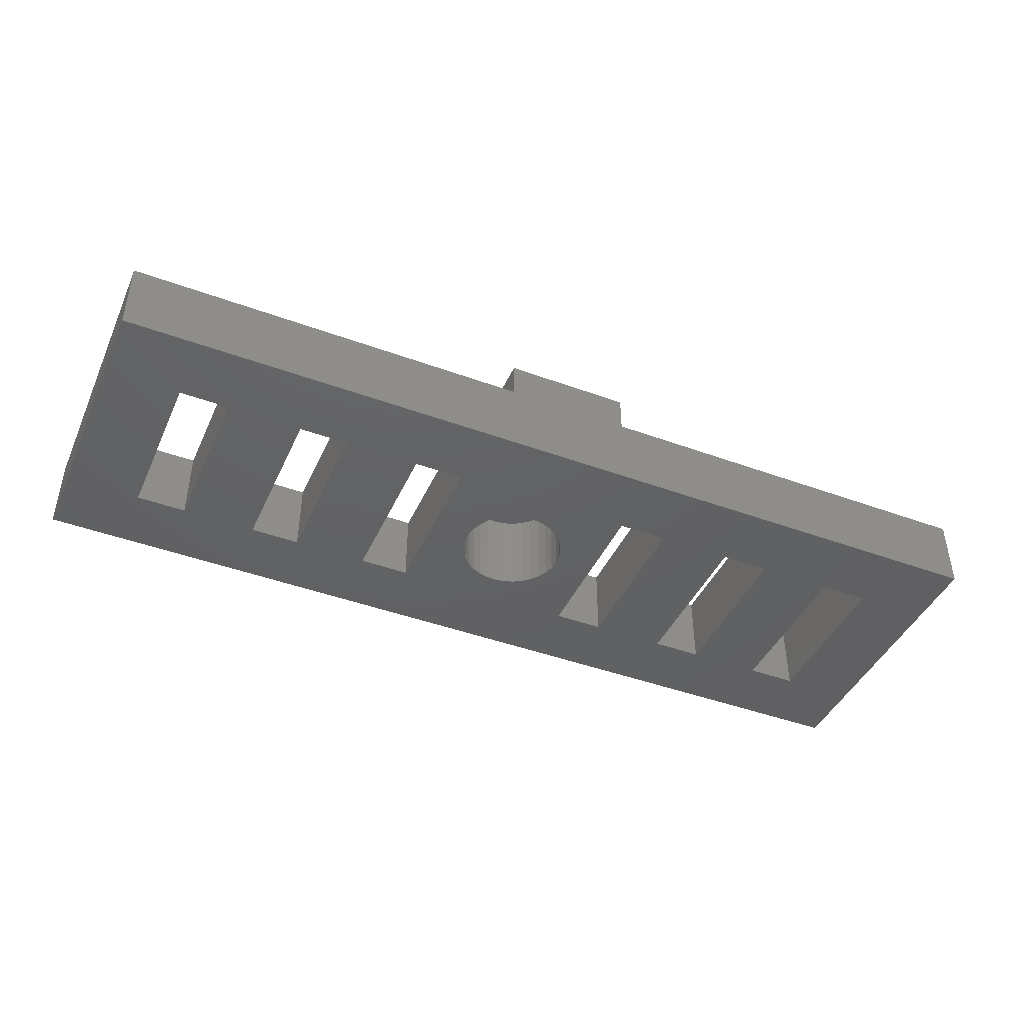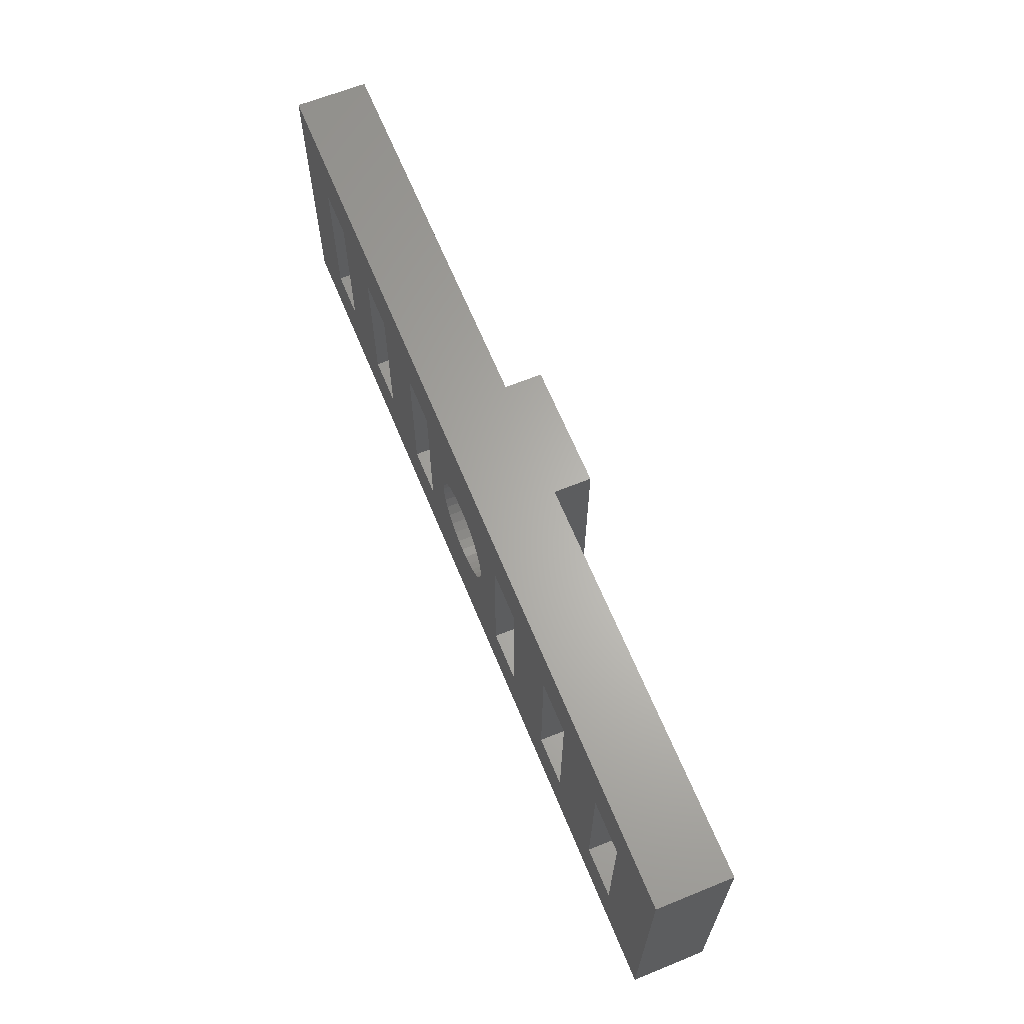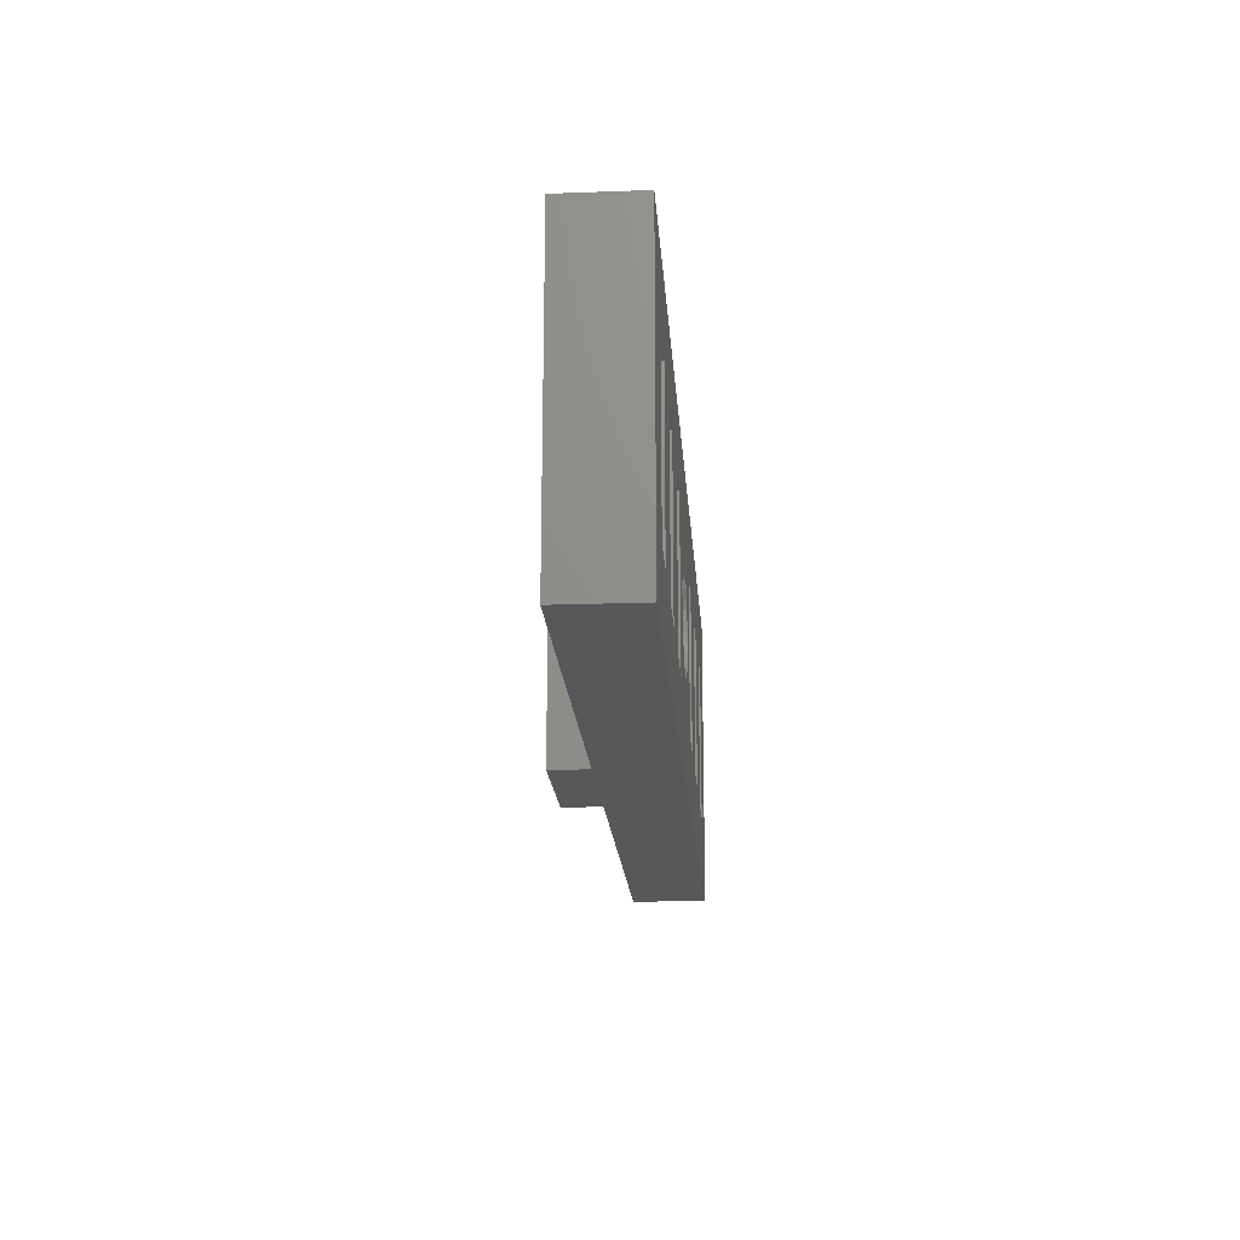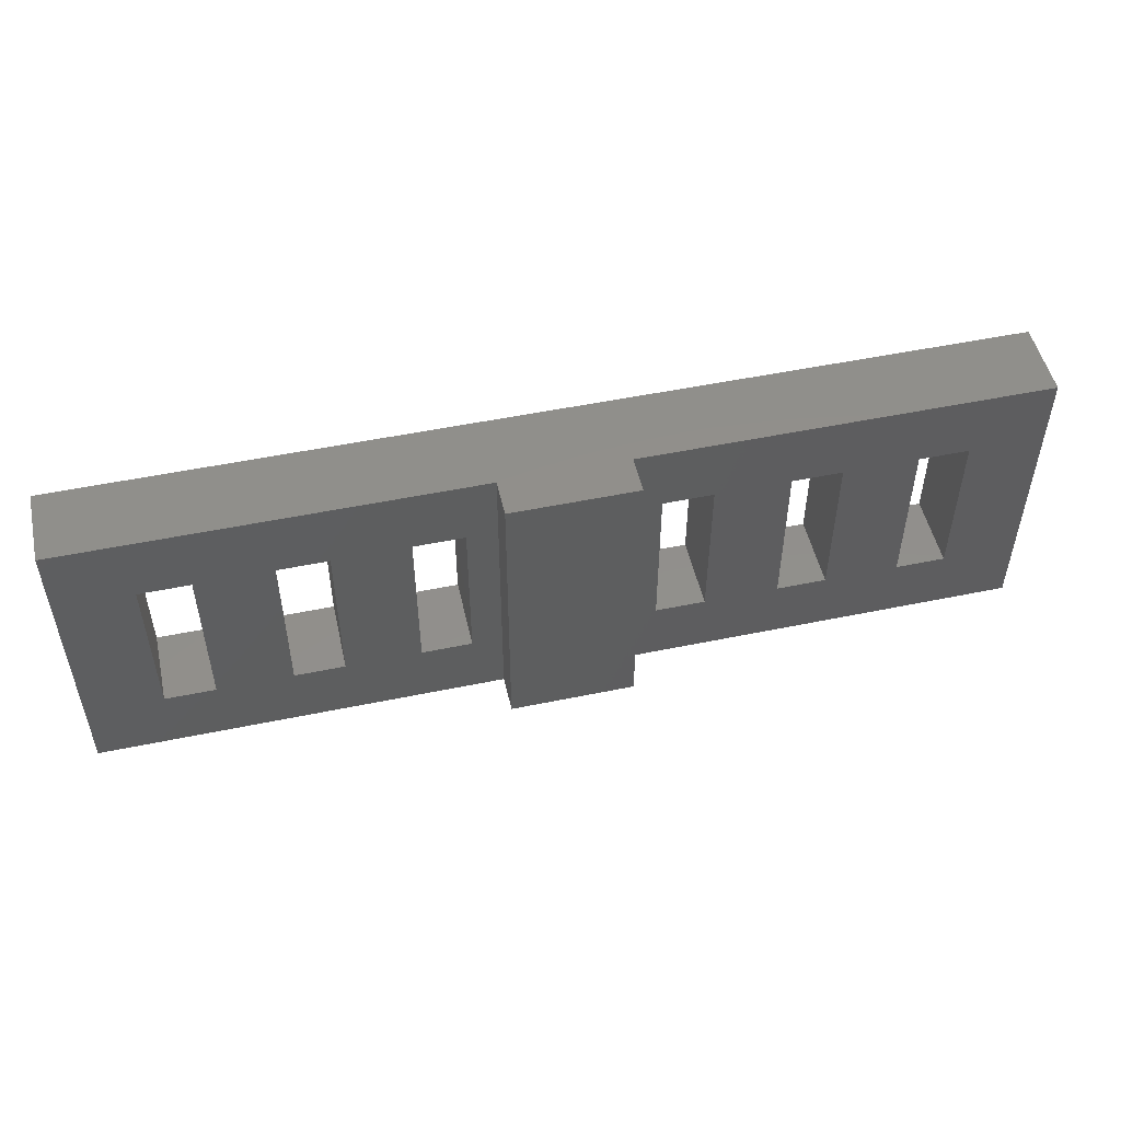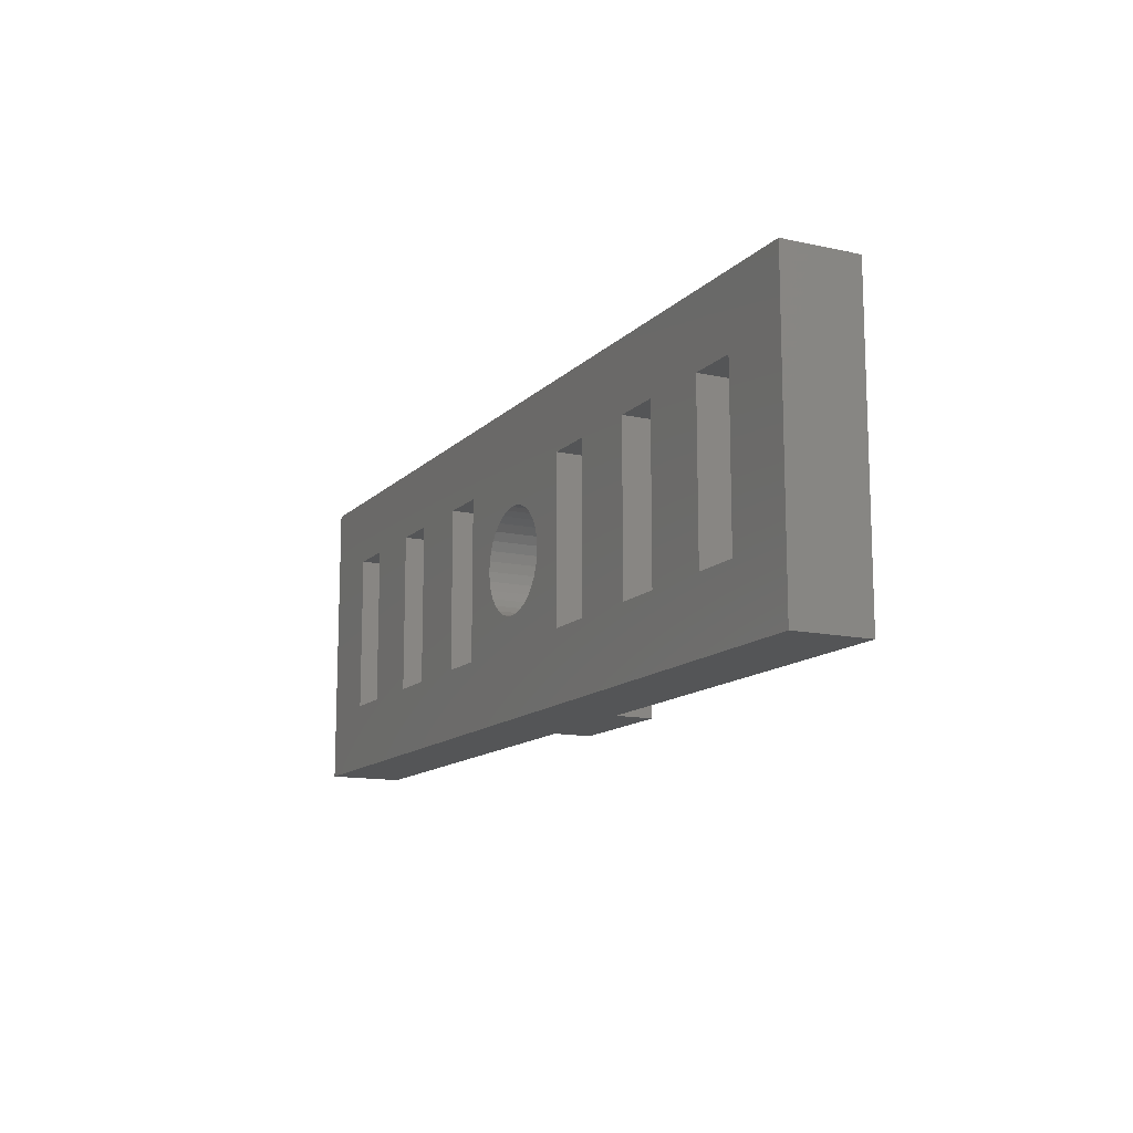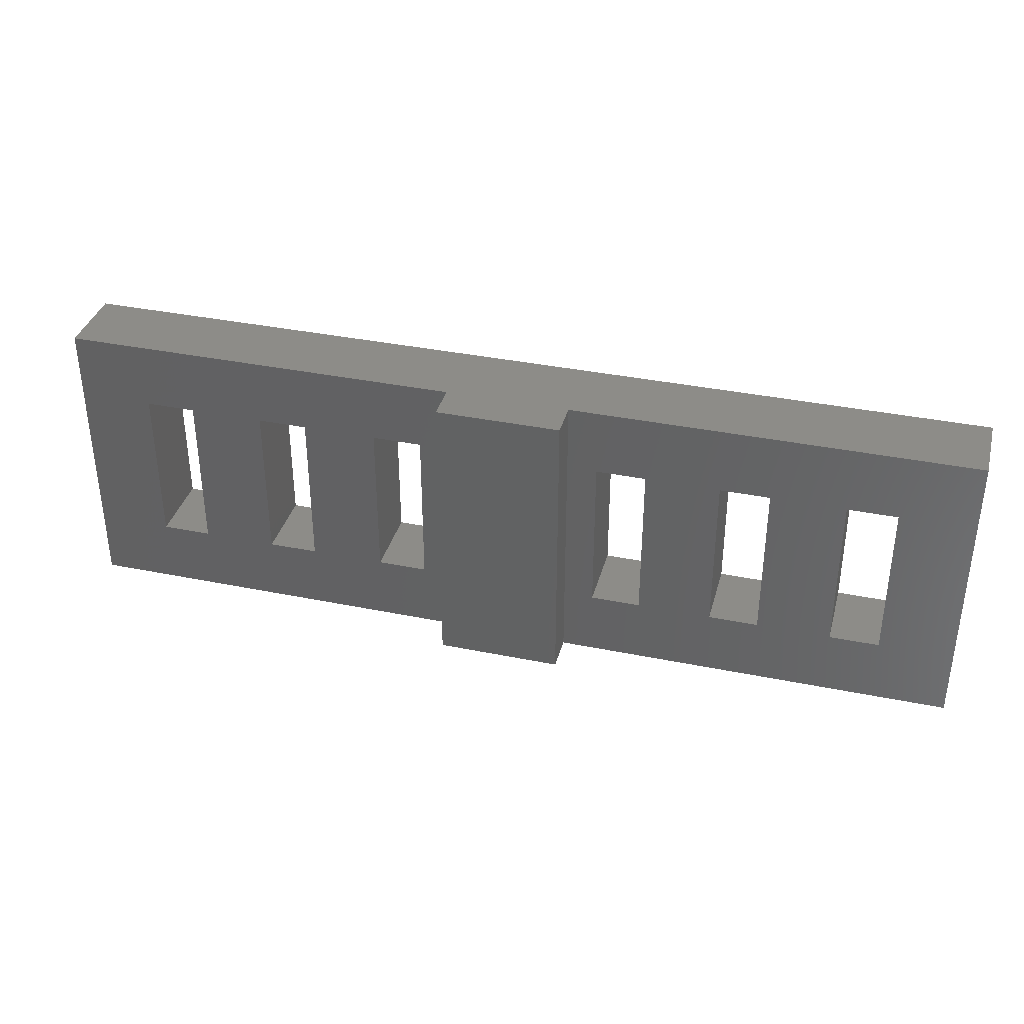
<metadata>
{"format":"stl","ext":"stl","renderer":"f3d","projection":"perspective","resolution":1024,"background":"white","views":[{"elev":-43.5,"azim":-23.4,"up":"+Z"},{"elev":64.3,"azim":-112.2,"up":"+Y"},{"elev":-19.0,"azim":94.0,"up":"+Y"},{"elev":51.1,"azim":-12.7,"up":"+Y"},{"elev":-13.1,"azim":-116.6,"up":"+Y"},{"elev":36.4,"azim":14.9,"up":"+Y"}]}
</metadata>
<code>
# stl→obj: 130 verts, 280 faces
v -18.7 6 9.5
v -18.7 -6 9.5
v -18.7 6 12.5
v -18.7 -6 12.5
v 15.7 -3.25 9.5
v 18.7 6 9.5
v 18.7 -6 9.5
v -15.7 3.25 9.5
v 3.7 -3.25 9.5
v 1.95 -0.7805 9.5
v 2.062 -0.3974 9.5
v -15.7 -3.25 9.5
v 2.062 0.3974 9.5
v 1.95 0.7805 9.5
v -13.7 -3.25 9.5
v -13.7 3.25 9.5
v -10.7 3.25 9.5
v -10.7 -3.25 9.5
v -3.7 3.25 9.5
v -1.375 1.587 9.5
v -1.651 1.298 9.5
v -8.7 -3.25 9.5
v -8.7 3.25 9.5
v -5.7 3.25 9.5
v -5.7 -3.25 9.5
v 1.52 1.449 9.5
v 1.218 1.711 9.5
v 3.7 3.25 9.5
v -3.7 -3.25 9.5
v -1.867 -0.9623 9.5
v -1.05 1.819 9.5
v -0.6868 1.985 9.5
v 0.8724 -1.91 9.5
v 1.218 -1.711 9.5
v 0.8724 1.91 9.5
v 0.4951 2.041 9.5
v -1.05 -1.819 9.5
v -0.6868 -1.985 9.5
v 5.7 3.25 9.5
v 8.7 -3.25 9.5
v 5.7 -3.25 9.5
v 1.767 1.135 9.5
v 1.52 -1.449 9.5
v -1.375 -1.587 9.5
v -1.651 -1.298 9.5
v 2.1 0 9.5
v 1.767 -1.135 9.5
v -0.2989 2.079 9.5
v 0.09992 2.098 9.5
v 0.09992 -2.098 9.5
v 0.4951 -2.041 9.5
v -0.2989 -2.079 9.5
v 10.7 3.25 9.5
v 13.7 3.25 9.5
v 10.7 -3.25 9.5
v 15.7 3.25 9.5
v 13.7 -3.25 9.5
v -1.867 0.9623 9.5
v -2.015 0.5916 9.5
v -2.09 0.1996 9.5
v -2.09 -0.1996 9.5
v -2.015 -0.5916 9.5
v 8.7 3.25 9.5
v -2.5 6 12.5
v 2.5 6 12.5
v -2.5 6 14
v 18.7 6 12.5
v 2.5 6 14
v -15.7 -3.25 12.5
v -15.7 3.25 12.5
v -10.7 -3.25 12.5
v -10.7 3.25 12.5
v -13.7 -3.25 12.5
v -13.7 3.25 12.5
v -2.5 -6 12.5
v -8.7 3.25 12.5
v -8.7 -3.25 12.5
v -5.7 3.25 12.5
v -3.7 3.25 12.5
v -5.7 -3.25 12.5
v -3.7 -3.25 12.5
v 2.5 -6 12.5
v 18.7 -6 12.5
v 2.5 -6 14
v -2.5 -6 14
v -2.015 0.5916 13
v -2.09 0.1996 13
v -2.09 -0.1996 13
v -1.867 0.9623 13
v -1.651 1.298 13
v -1.375 1.587 13
v -1.05 1.819 13
v -0.6868 1.985 13
v -0.2989 2.079 13
v 0.09992 2.098 13
v 0.4951 2.041 13
v 0.8724 1.91 13
v 1.218 1.711 13
v 1.52 1.449 13
v 1.767 1.135 13
v 1.95 0.7805 13
v 2.062 0.3974 13
v 2.1 0 13
v 2.062 -0.3974 13
v 1.95 -0.7805 13
v 1.767 -1.135 13
v 1.52 -1.449 13
v 1.218 -1.711 13
v 0.8724 -1.91 13
v 0.4951 -2.041 13
v 0.09992 -2.098 13
v -0.2989 -2.079 13
v -0.6868 -1.985 13
v -1.05 -1.819 13
v -1.375 -1.587 13
v -1.651 -1.298 13
v -1.867 -0.9623 13
v -2.015 -0.5916 13
v 3.7 3.25 12.5
v 3.7 -3.25 12.5
v 5.7 3.25 12.5
v 5.7 -3.25 12.5
v 8.7 3.25 12.5
v 8.7 -3.25 12.5
v 10.7 3.25 12.5
v 10.7 -3.25 12.5
v 13.7 3.25 12.5
v 13.7 -3.25 12.5
v 15.7 3.25 12.5
v 15.7 -3.25 12.5
f 1 2 3
f 3 2 4
f 5 6 7
f 1 6 8
f 1 8 2
f 9 10 11
f 8 12 2
f 9 13 14
f 12 15 2
f 8 6 16
f 16 6 17
f 18 15 16
f 15 18 2
f 19 20 21
f 2 22 7
f 17 6 23
f 18 16 17
f 23 6 24
f 25 23 24
f 26 27 28
f 22 25 7
f 25 29 7
f 24 6 19
f 19 30 29
f 22 2 18
f 19 31 20
f 19 32 31
f 9 33 34
f 35 36 28
f 27 35 28
f 9 14 28
f 37 38 29
f 39 40 41
f 42 26 28
f 14 42 28
f 9 34 43
f 44 37 29
f 45 44 29
f 9 11 46
f 9 46 13
f 9 47 10
f 48 19 49
f 32 19 48
f 9 50 51
f 9 52 50
f 9 43 47
f 9 51 33
f 19 6 28
f 19 28 36
f 29 52 9
f 29 9 7
f 53 54 55
f 28 6 39
f 40 55 7
f 56 6 5
f 55 57 7
f 57 5 7
f 54 6 56
f 52 29 38
f 30 45 29
f 25 22 23
f 19 58 59
f 19 21 58
f 19 59 60
f 19 60 61
f 49 19 36
f 19 61 62
f 19 62 30
f 39 6 63
f 63 6 53
f 53 6 54
f 57 55 54
f 39 63 40
f 40 7 41
f 41 7 9
f 1 3 6
f 6 3 64
f 65 64 66
f 6 64 65
f 67 6 65
f 65 66 68
f 69 3 4
f 70 3 69
f 64 3 70
f 71 72 73
f 64 70 74
f 75 73 4
f 76 77 78
f 75 71 73
f 78 79 64
f 64 74 72
f 80 78 77
f 64 72 76
f 75 77 71
f 79 81 64
f 75 80 77
f 75 81 80
f 75 64 81
f 76 78 64
f 73 69 4
f 74 73 72
f 4 2 7
f 75 4 7
f 82 75 7
f 83 82 7
f 84 75 82
f 85 75 84
f 7 6 67
f 83 7 67
f 70 69 12
f 8 70 12
f 16 74 70
f 8 16 70
f 73 74 15
f 15 74 16
f 73 15 69
f 69 15 12
f 72 71 18
f 17 72 18
f 23 76 72
f 17 23 72
f 77 76 22
f 22 76 23
f 77 22 71
f 71 22 18
f 78 80 25
f 24 78 25
f 19 79 78
f 24 19 78
f 81 79 29
f 29 79 19
f 81 29 80
f 80 29 25
f 59 86 87
f 60 59 87
f 87 88 61
f 60 87 61
f 58 89 86
f 59 58 86
f 21 90 89
f 58 21 89
f 20 91 90
f 21 20 90
f 31 92 91
f 20 31 91
f 32 93 92
f 31 32 92
f 48 94 93
f 32 48 93
f 49 95 94
f 48 49 94
f 36 96 95
f 49 36 95
f 35 97 96
f 36 35 96
f 27 98 97
f 35 27 97
f 26 99 98
f 27 26 98
f 100 99 42
f 42 99 26
f 101 100 14
f 14 100 42
f 102 101 13
f 13 101 14
f 103 102 46
f 46 102 13
f 103 46 104
f 104 46 11
f 104 11 105
f 105 11 10
f 105 10 106
f 106 10 47
f 106 47 107
f 107 47 43
f 107 43 108
f 108 43 34
f 108 34 109
f 109 34 33
f 109 33 110
f 110 33 51
f 110 51 111
f 111 51 50
f 111 50 112
f 112 50 52
f 112 52 113
f 113 52 38
f 113 38 114
f 114 38 37
f 114 37 115
f 115 37 44
f 116 115 44
f 45 116 44
f 117 116 45
f 30 117 45
f 118 117 30
f 62 118 30
f 88 118 62
f 61 88 62
f 119 120 9
f 28 119 9
f 39 121 119
f 28 39 119
f 122 121 41
f 41 121 39
f 122 41 120
f 120 41 9
f 123 124 40
f 63 123 40
f 53 125 123
f 63 53 123
f 126 125 55
f 55 125 53
f 126 55 124
f 124 55 40
f 127 128 57
f 54 127 57
f 56 129 127
f 54 56 127
f 130 129 5
f 5 129 56
f 130 5 128
f 128 5 57
f 120 65 82
f 122 120 82
f 119 65 120
f 67 65 119
f 124 122 82
f 67 119 121
f 125 126 127
f 127 129 67
f 83 124 82
f 67 121 123
f 67 123 125
f 83 126 124
f 83 128 126
f 128 127 126
f 67 125 127
f 83 130 128
f 83 67 130
f 129 130 67
f 121 122 123
f 124 123 122
f 82 65 68
f 84 82 68
f 68 66 85
f 84 68 85
f 64 75 66
f 66 75 85
f 86 89 87
f 87 89 90
f 87 90 91
f 87 91 92
f 87 92 93
f 87 93 94
f 87 94 95
f 87 95 96
f 87 96 97
f 87 97 98
f 87 98 99
f 87 99 100
f 87 100 101
f 87 101 102
f 87 102 103
f 87 103 104
f 87 104 105
f 87 105 106
f 87 106 107
f 87 107 108
f 87 108 109
f 87 109 110
f 87 110 111
f 87 111 112
f 87 112 113
f 87 113 114
f 87 114 115
f 87 115 116
f 87 116 117
f 87 117 118
f 87 118 88

</code>
